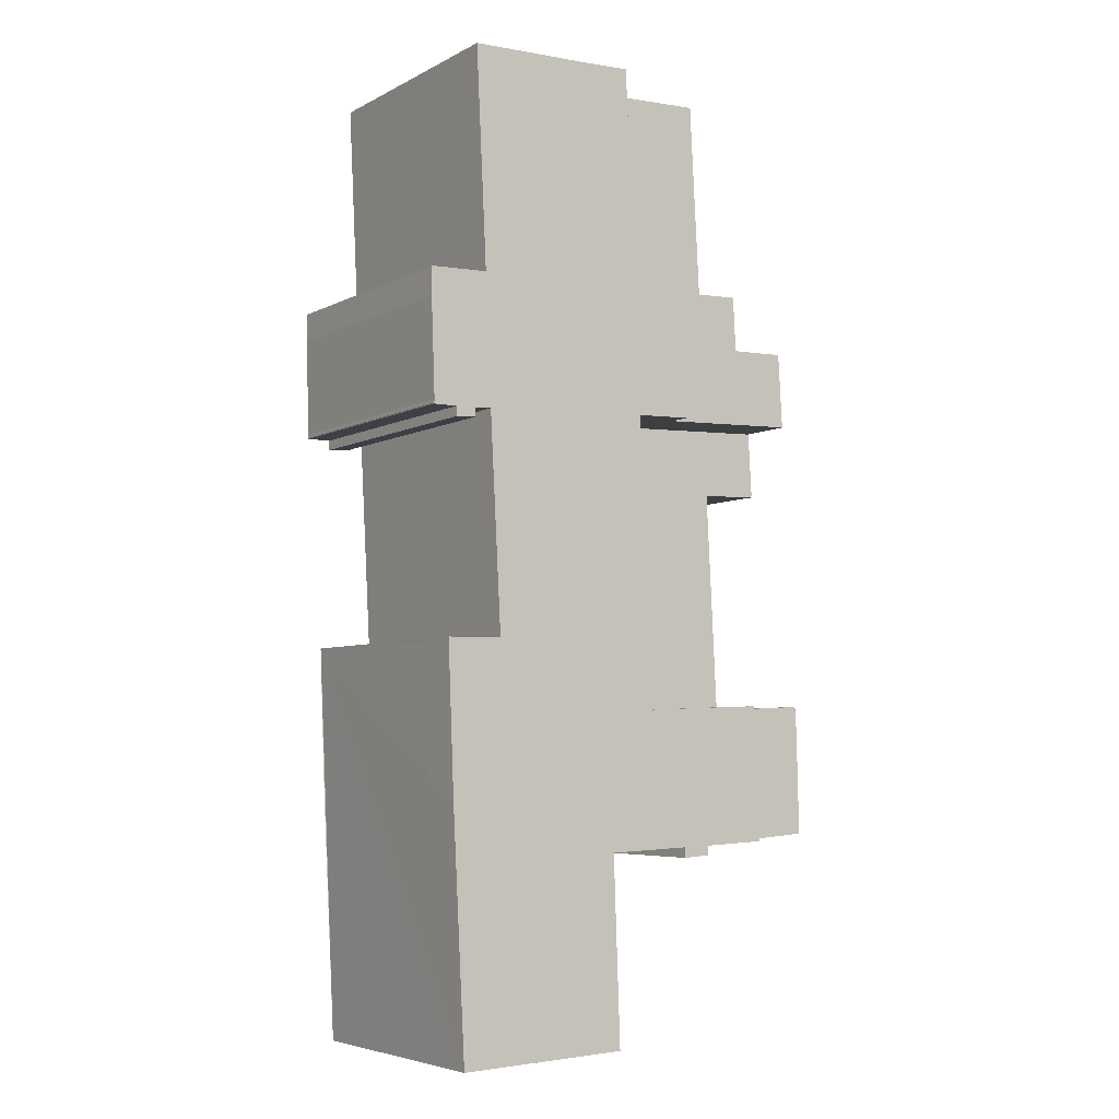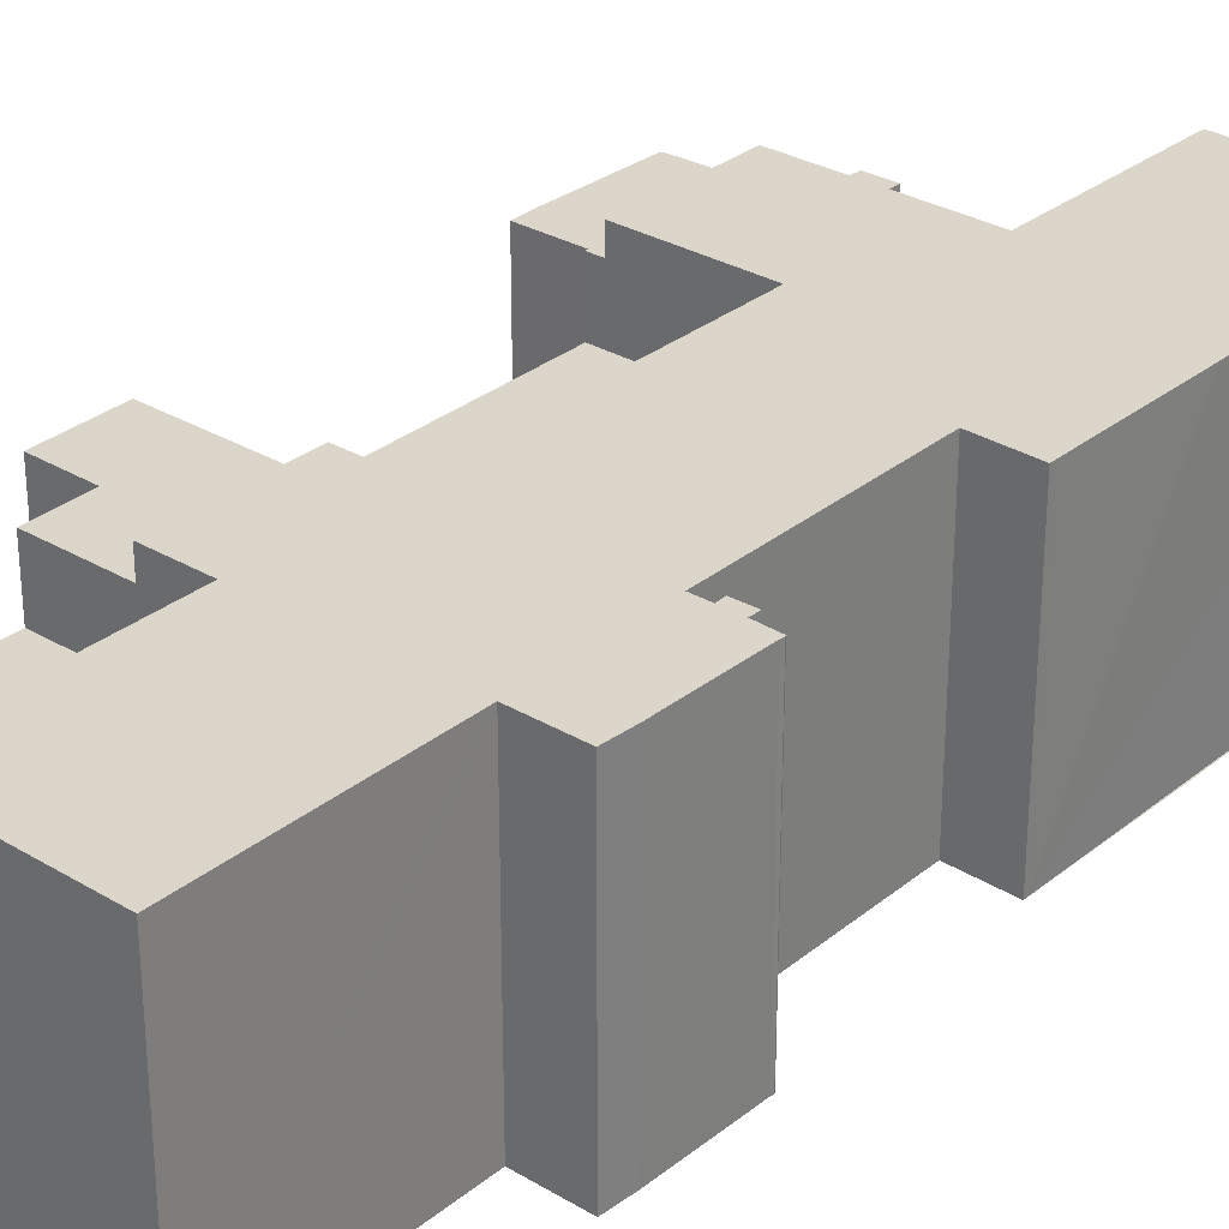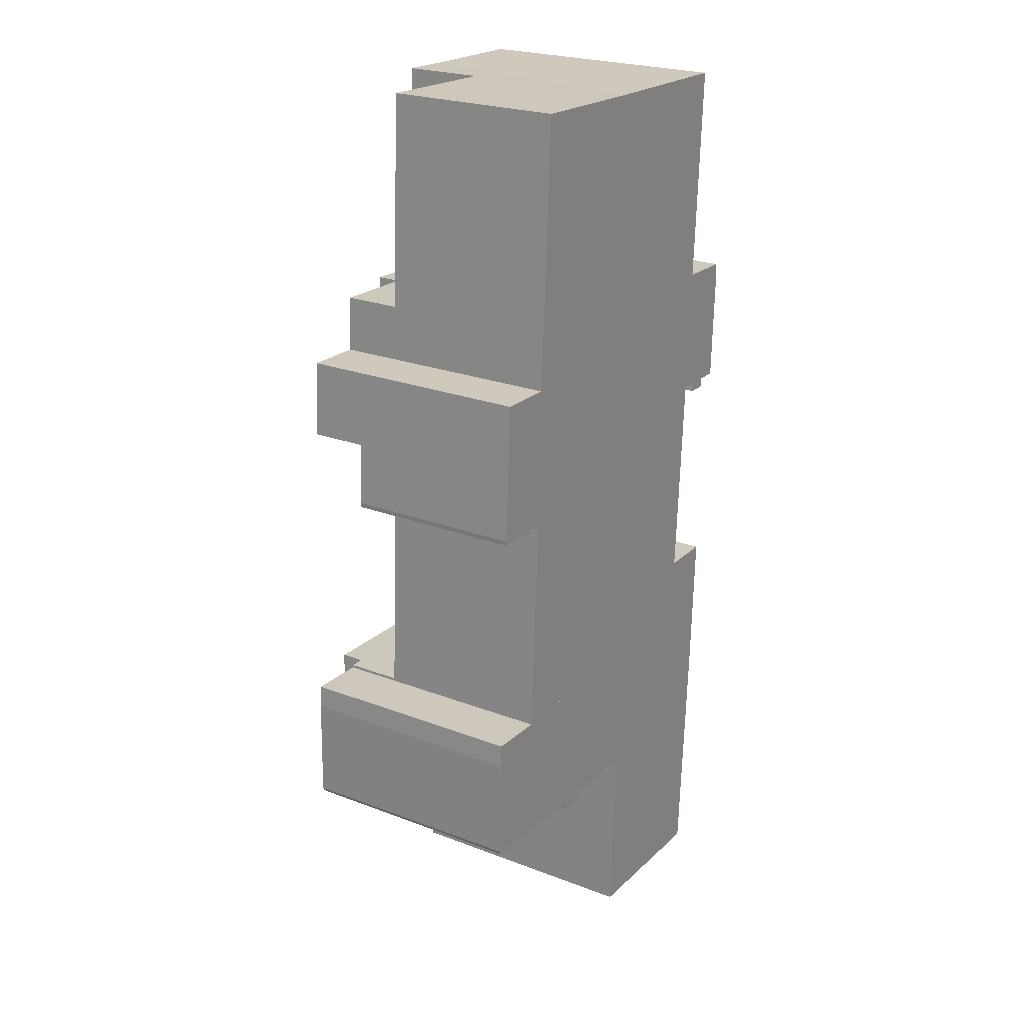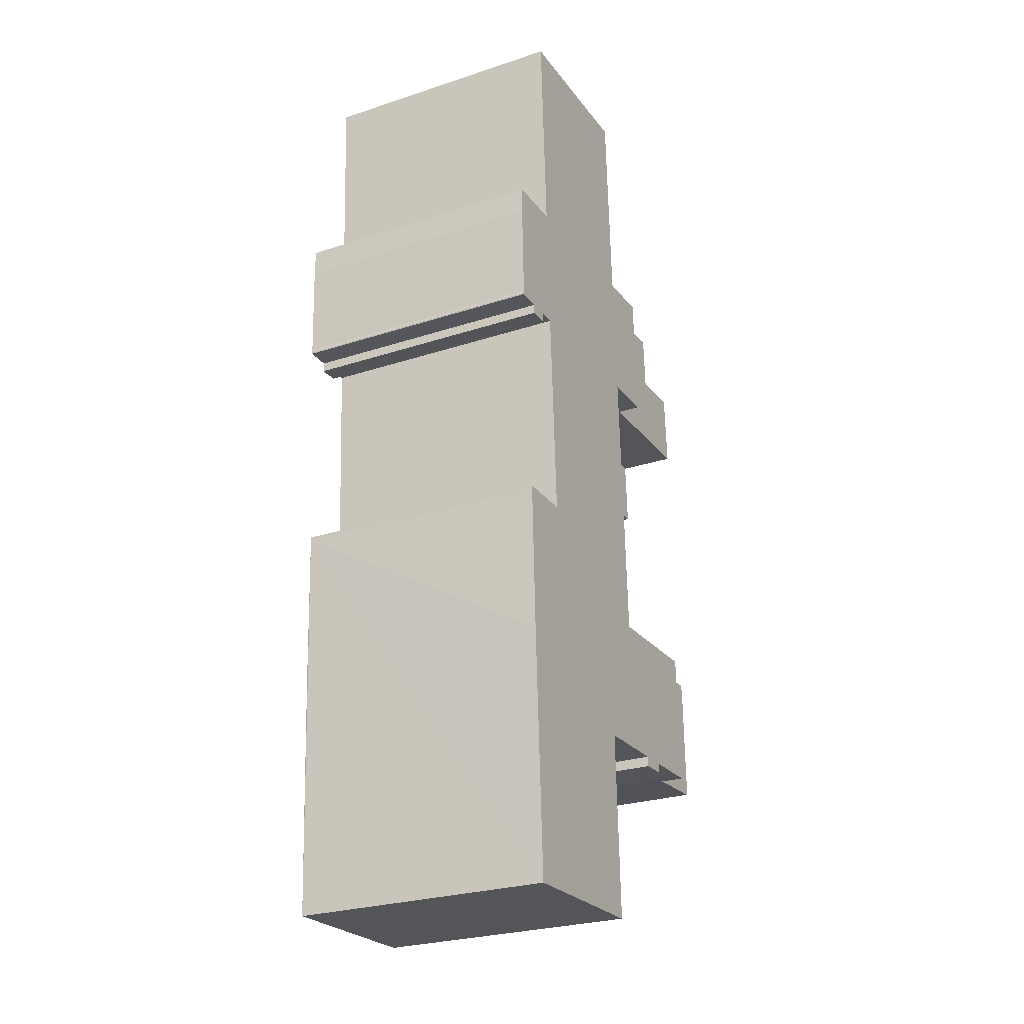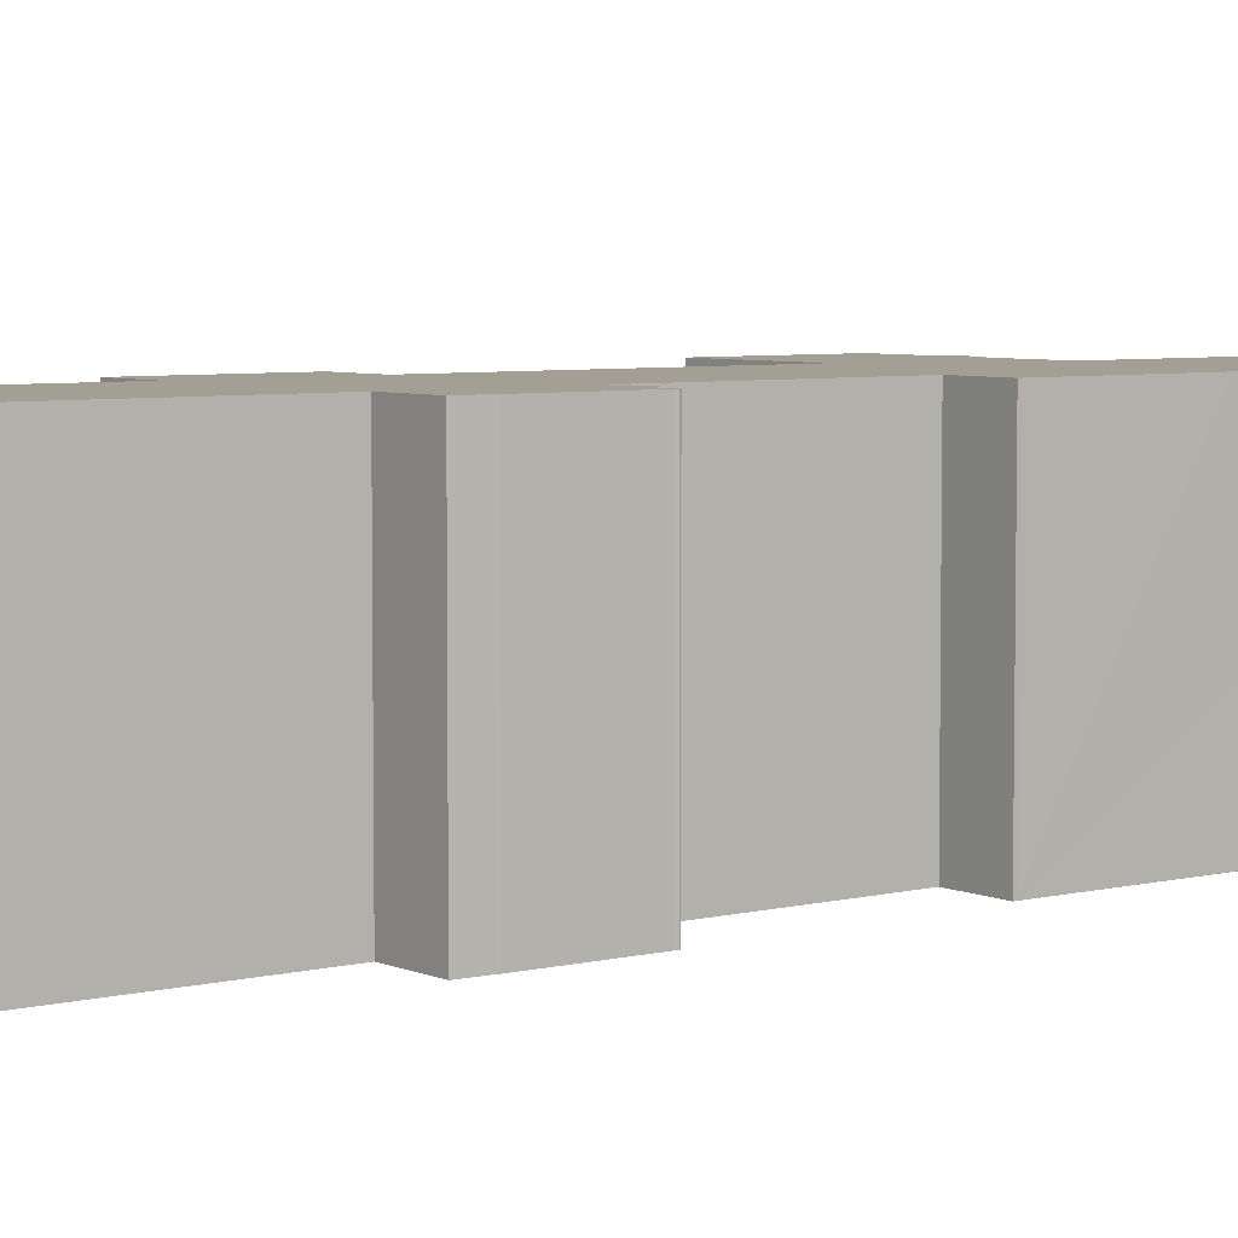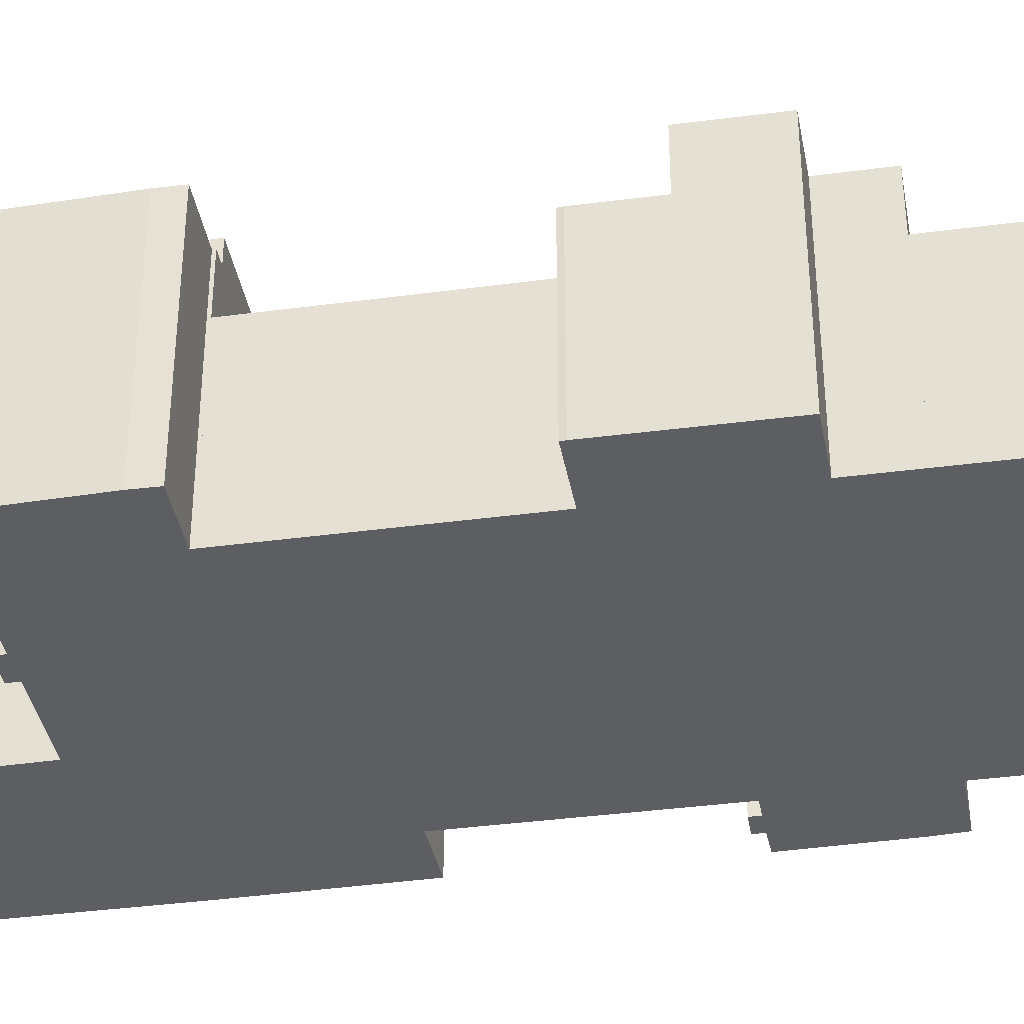
<metadata>
{"format":"obj","ext":"obj","renderer":"f3d","projection":"perspective","resolution":1024,"background":"white","views":[{"elev":-5.4,"azim":146.6,"up":"+Z"},{"elev":30.0,"azim":43.3,"up":"+Y"},{"elev":23.9,"azim":-57.5,"up":"+Z"},{"elev":-26.5,"azim":117.3,"up":"+Z"},{"elev":5.4,"azim":54.8,"up":"+Y"},{"elev":-38.6,"azim":-77.5,"up":"+Y"}]}
</metadata>
<code>
v  0.513 6.74 13.48
v  2.796 6.74 13.21
v  0.522 6.74 13.3
v  0.648 6.74 15.87
v  2.938 6.74 4.785
v  2.367 6.74 4.808
v  7.717 6.74 4.59
v  8.218 6.74 15.56
v  3.439 6.74 15.75
v  6.046 6.74 15.65
v  7.717 -2.811e-16 4.59
v  2.367 -2.944e-16 4.808
v  2.938 -2.93e-16 4.785
v  2.796 -8.088e-16 13.21
v  0.522 -8.144e-16 13.3
v  0.513 -8.253e-16 13.48
v  0.648 -9.715e-16 15.87
v  3.439 -9.645e-16 15.75
v  6.046 -9.58e-16 15.65
v  8.218 -9.526e-16 15.56
v  0.041 8.89 -0.132
v  2.71 8.89 -0.207
v  2.704 8.89 -0.326
v  2.938 8.89 4.785
v  0 8.89 5.444e-16
v  0.09 8.89 3.918
v  2.362 8.89 4.702
v  0.151 8.89 4.807
v  2.367 8.89 4.808
v  0 0 0
v  0.09 -2.399e-16 3.918
v  0.151 -2.943e-16 4.807
v  2.362 -2.879e-16 4.702
v  0.041 8.083e-18 -0.132
v  2.704 1.996e-17 -0.326
v  2.71 1.268e-17 -0.207
v  3.105 9.78 -0.355
v  2.704 9.78 -0.326
v  2.71 9.78 -0.207
v  7.717 9.78 4.59
v  2.938 9.78 4.785
v  5.172 9.78 -0.444
v  5.182 9.78 -0.809
v  6.252 9.78 -0.481
v  9.257 9.78 -0.596
v  8.447 9.78 20.58
v  6.046 9.78 15.65
v  6.275 9.78 20.67
v  8.218 9.78 15.56
v  10.7 9.78 28.61
v  8.818 9.78 28.7
v  9.459 9.78 -0.604
v  15.38 9.78 28.46
v  9.201 9.78 -7.677
v  14.31 9.78 7.061
v  14.97 9.78 20.14
v  14.52 9.78 10.88
v  14.97 9.78 20.31
v  14.63 9.78 12.97
v  14.74 9.78 15.22
v  17.18 9.78 20.06
v  15.41 9.78 15.19
v  16.16 9.78 15.16
v  17.05 9.78 15.16
v  17.05 9.78 15.32
v  17.19 9.78 18.99
v  17.06 9.78 15.2
v  16.16 9.78 14.8
v  15.38 9.78 14.84
v  16.43 9.78 7.028
v  16.43 9.78 6.897
v  15.72 9.78 -7.923
v  16.32 9.78 4.239
v  16.1 9.78 -0.753
v  16.21 9.78 1.348
v  6.24 9.78 -0.869
v  8.818 -1.757e-15 28.7
v  15.38 -1.743e-15 28.46
v  10.7 -1.752e-15 28.61
v  14.97 -1.233e-15 20.14
v  17.18 -1.228e-15 20.06
v  14.31 -4.324e-16 7.061
v  16.43 -4.303e-16 7.028
v  6.275 -1.266e-15 20.67
v  8.447 -1.26e-15 20.58
v  14.97 -1.244e-15 20.31
v  17.19 -1.163e-15 18.99
v  17.05 -9.384e-16 15.32
v  17.06 -9.305e-16 15.2
v  17.05 -9.282e-16 15.16
v  16.16 -9.285e-16 15.16
v  16.16 -9.06e-16 14.8
v  14.74 -9.317e-16 15.22
v  14.52 -6.66e-16 10.88
v  14.63 -7.941e-16 12.97
v  16.43 -4.223e-16 6.897
v  15.72 4.851e-16 -7.923
v  16.32 -2.596e-16 4.239
v  16.21 -8.254e-17 1.348
v  16.1 4.611e-17 -0.753
v  6.252 2.945e-17 -0.481
v  6.24 5.321e-17 -0.869
v  15.38 -9.089e-16 14.84
v  15.41 -9.301e-16 15.19
v  9.201 4.701e-16 -7.677
v  9.459 3.698e-17 -0.604
v  9.257 3.649e-17 -0.596
v  5.182 4.954e-17 -0.809
v  5.172 2.719e-17 -0.444
v  3.105 2.174e-17 -0.355
v  3.502 6.74 28.94
v  3.668 6.74 20.77
v  3.069 6.74 20.8
v  6.275 6.74 20.67
v  8.447 6.74 20.58
v  4.04 6.74 28.92
v  8.818 6.74 28.7
v  3.502 -1.772e-15 28.94
v  4.04 -1.771e-15 28.92
v  3.069 -1.274e-15 20.8
v  3.668 -1.272e-15 20.77
v  0.763 8.89 17.92
v  3.439 8.89 15.75
v  0.648 8.89 15.87
v  0.812 8.89 18.76
v  6.046 8.89 15.65
v  2.957 8.89 18.69
v  6.275 8.89 20.67
v  3.668 8.89 20.77
v  3.069 8.89 20.8
v  0.812 -1.149e-15 18.76
v  2.957 -1.145e-15 18.69
v  0.763 -1.097e-15 17.92
g defaultobject
f 1 2 3
f 2 1 4
f 2 5 6
f 5 2 7
f 7 2 8
f 8 2 9
f 9 2 4
f 8 9 10
f 11 5 7
f 5 11 6
f 6 11 12
f 12 11 13
f 14 3 2
f 3 14 15
f 12 2 6
f 2 12 14
f 15 1 3
f 1 15 16
f 16 4 1
f 4 16 17
f 17 9 4
f 9 17 10
f 10 17 8
f 8 17 18
f 8 18 19
f 8 19 20
f 20 7 8
f 7 20 11
f 16 18 17
f 18 16 19
f 19 16 15
f 19 15 14
f 19 14 20
f 20 14 12
f 20 12 13
f 20 13 11
f 21 22 23
f 22 21 24
f 24 21 25
f 24 25 26
f 24 26 27
f 27 26 28
f 29 24 27
f 30 26 25
f 26 30 31
f 31 28 26
f 28 31 32
f 33 29 27
f 29 33 12
f 34 25 21
f 25 34 30
f 32 27 28
f 27 32 33
f 12 24 29
f 24 12 13
f 13 22 24
f 22 13 23
f 23 13 35
f 35 13 36
f 35 21 23
f 21 35 34
f 31 33 32
f 33 31 30
f 33 30 13
f 13 30 36
f 36 30 34
f 36 34 35
f 13 12 33
f 37 38 39
f 40 39 41
f 39 40 37
f 37 40 42
f 42 40 43
f 43 40 44
f 44 40 45
f 46 47 48
f 47 46 49
f 50 46 51
f 46 50 49
f 49 50 40
f 40 50 45
f 45 50 52
f 52 50 53
f 52 53 54
f 54 53 55
f 55 53 56
f 55 56 57
f 56 53 58
f 56 59 57
f 59 56 60
f 60 56 61
f 60 61 62
f 62 61 63
f 63 61 64
f 64 61 65
f 65 61 66
f 64 65 67
f 62 68 69
f 68 62 63
f 70 71 55
f 55 72 54
f 72 55 71
f 72 71 73
f 72 73 74
f 74 73 75
f 76 43 44
f 77 50 51
f 50 77 53
f 53 77 78
f 78 77 79
f 80 61 56
f 61 80 81
f 82 70 55
f 70 82 83
f 13 40 41
f 40 13 11
f 84 46 48
f 46 84 85
f 78 58 53
f 58 78 56
f 56 78 80
f 80 78 86
f 81 66 61
f 66 81 87
f 87 65 66
f 65 87 88
f 88 67 65
f 67 88 89
f 89 64 67
f 64 89 90
f 91 68 63
f 68 91 92
f 93 59 60
f 59 93 57
f 57 93 55
f 55 93 94
f 55 94 82
f 94 93 95
f 83 71 70
f 71 83 96
f 96 73 71
f 73 96 75
f 75 96 74
f 74 96 72
f 72 96 97
f 97 96 98
f 97 98 99
f 97 99 100
f 101 76 44
f 76 101 102
f 90 63 64
f 63 90 91
f 92 69 68
f 69 92 103
f 104 60 62
f 60 104 93
f 97 54 72
f 54 97 105
f 106 45 52
f 45 106 44
f 44 106 101
f 101 106 107
f 102 43 76
f 43 102 108
f 109 37 42
f 37 109 110
f 110 38 37
f 38 110 35
f 20 47 49
f 47 20 19
f 103 62 69
f 62 103 104
f 105 52 54
f 52 105 106
f 108 42 43
f 42 108 109
f 35 39 38
f 39 35 41
f 41 35 13
f 13 35 36
f 11 49 40
f 49 11 20
f 19 48 47
f 48 19 84
f 85 51 46
f 51 85 77
f 102 101 108
f 36 11 13
f 11 36 83
f 83 36 96
f 96 36 98
f 98 36 99
f 99 36 35
f 99 35 110
f 99 110 109
f 99 109 101
f 101 109 108
f 99 101 107
f 99 107 106
f 99 106 105
f 99 105 100
f 100 105 97
f 11 93 20
f 93 11 95
f 95 11 94
f 94 11 82
f 82 11 83
f 103 91 104
f 91 103 92
f 19 85 84
f 85 19 86
f 86 19 80
f 80 19 81
f 81 19 87
f 87 19 20
f 87 20 88
f 88 20 93
f 88 93 104
f 88 104 91
f 88 91 90
f 88 90 89
f 85 79 77
f 79 85 78
f 78 85 86
f 111 112 113
f 112 111 114
f 114 111 115
f 115 111 116
f 115 116 117
f 118 116 111
f 116 118 117
f 117 118 77
f 77 118 119
f 77 115 117
f 115 77 85
f 85 114 115
f 114 85 112
f 112 85 113
f 113 85 120
f 120 85 84
f 120 84 121
f 120 111 113
f 111 120 118
f 119 85 77
f 85 119 118
f 85 118 84
f 84 118 120
f 84 120 121
f 122 123 124
f 123 122 125
f 123 125 126
f 126 125 127
f 126 127 128
f 128 127 129
f 129 127 130
f 131 127 125
f 127 131 132
f 120 129 130
f 129 120 128
f 128 120 84
f 84 120 121
f 132 130 127
f 130 132 120
f 122 131 125
f 131 122 124
f 131 124 133
f 133 124 17
f 84 126 128
f 126 84 19
f 19 123 126
f 123 19 124
f 124 19 17
f 17 19 18
f 121 19 84
f 19 121 120
f 19 120 132
f 19 132 131
f 19 131 18
f 18 131 133
f 18 133 17

</code>
